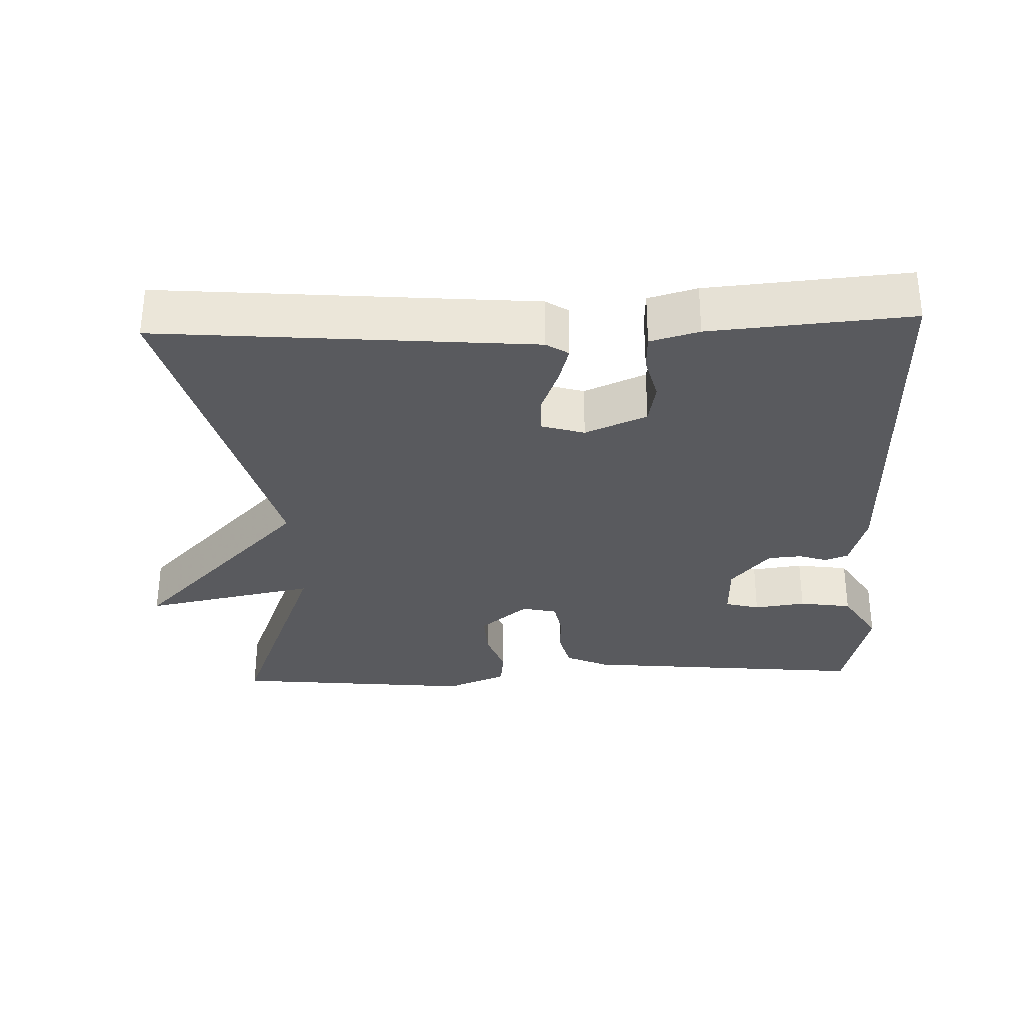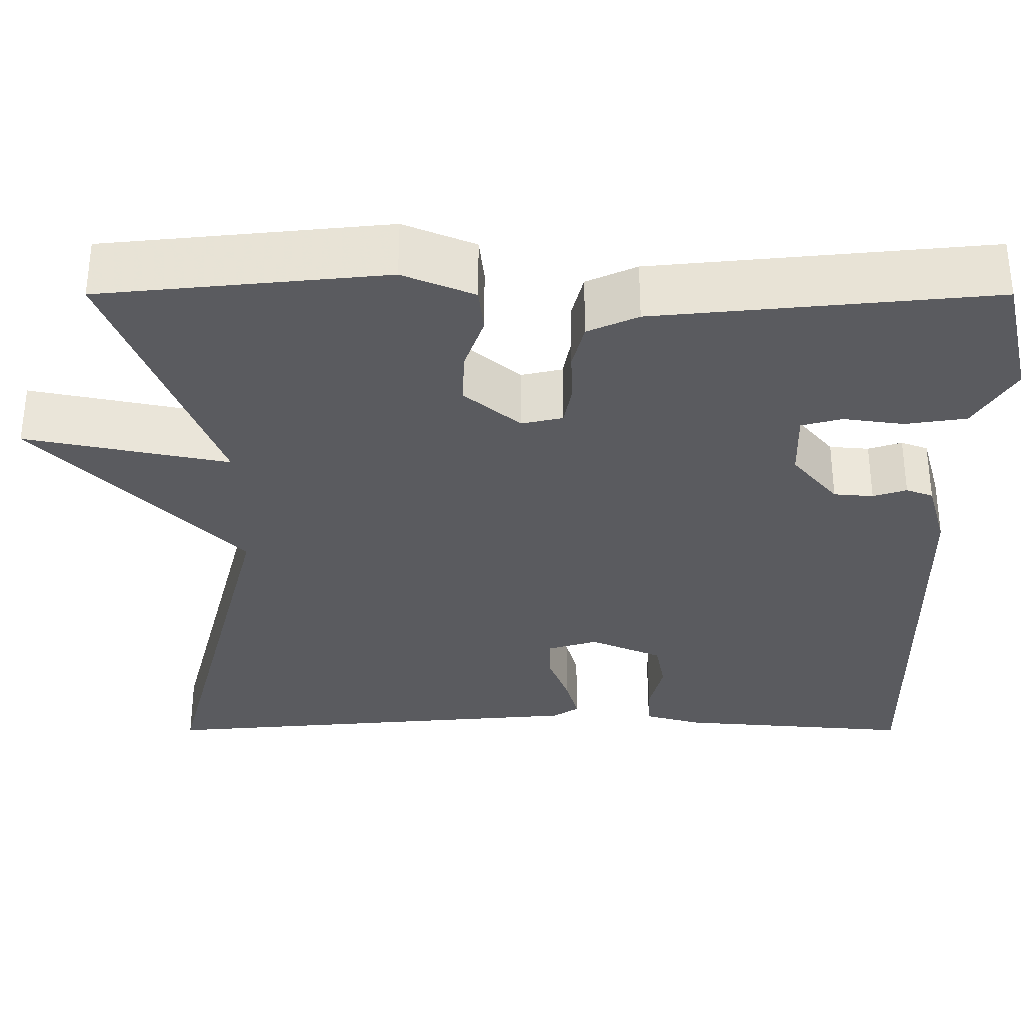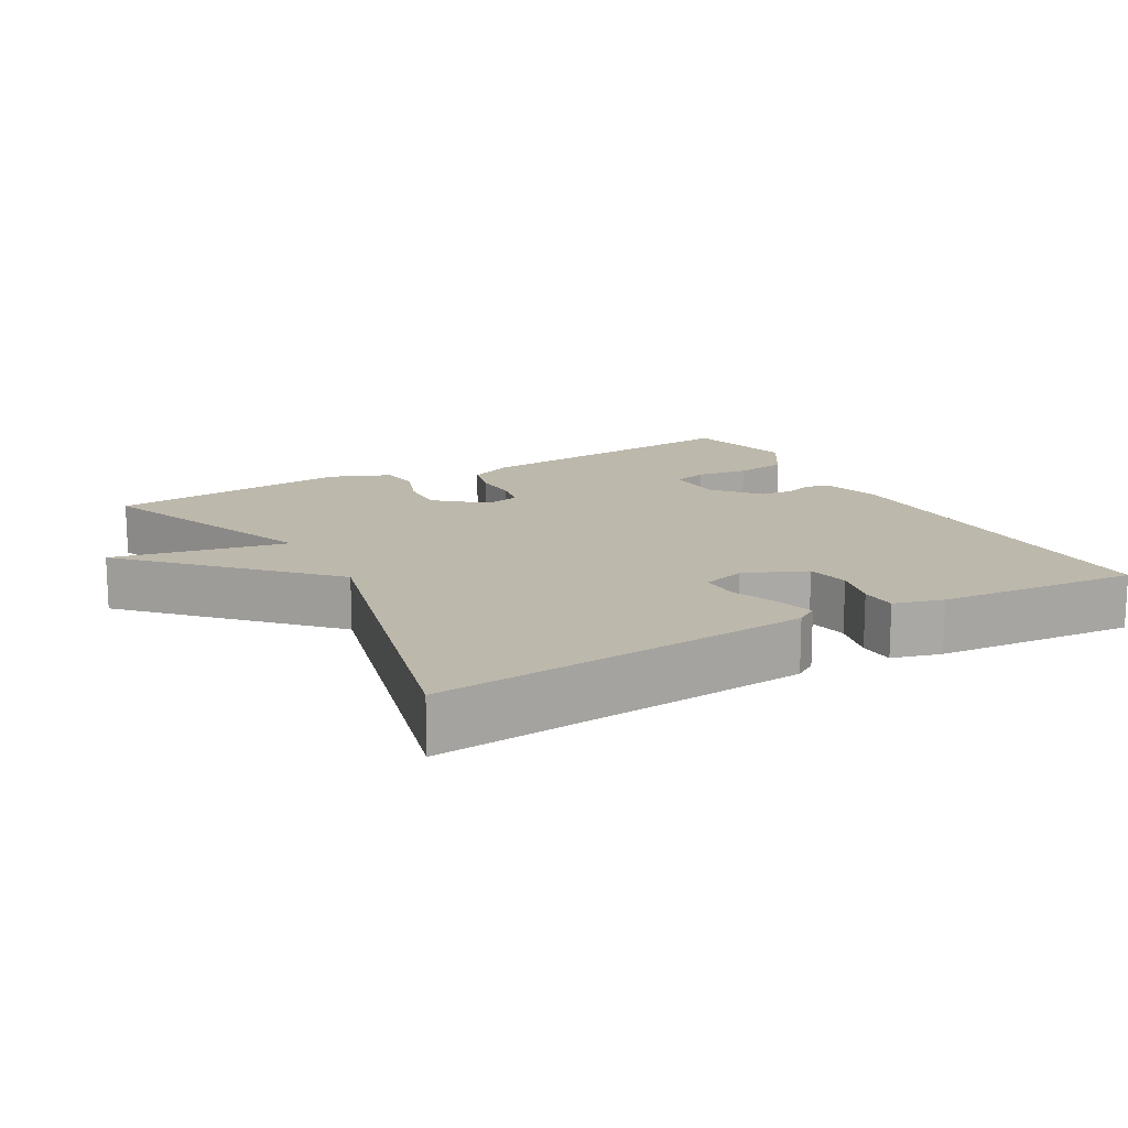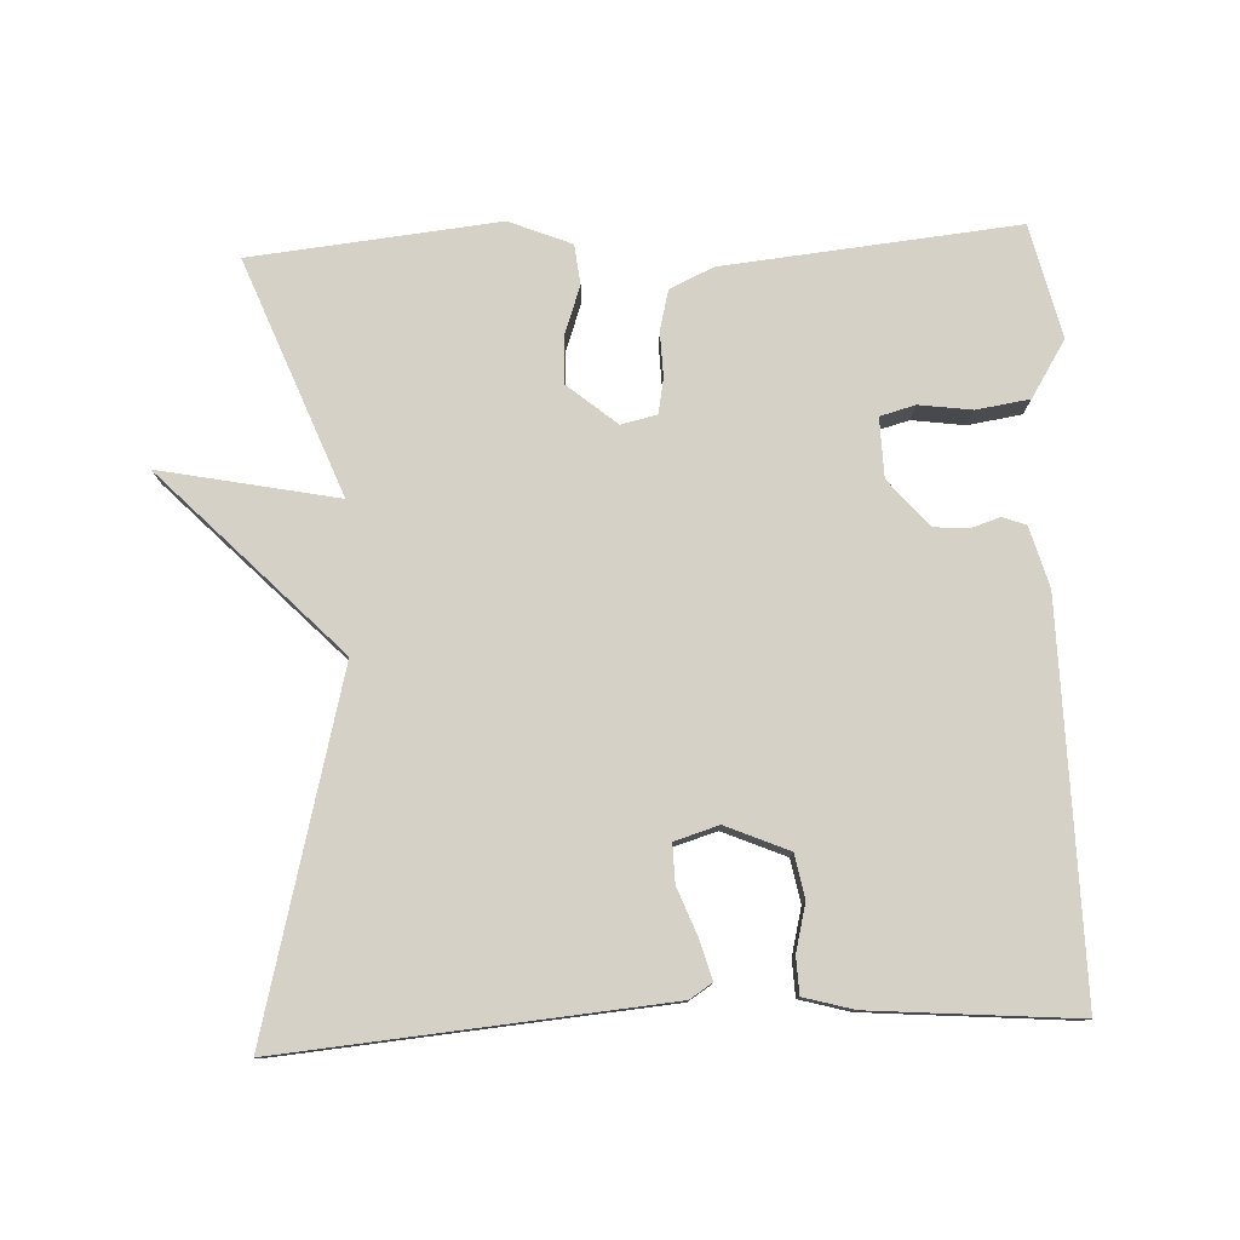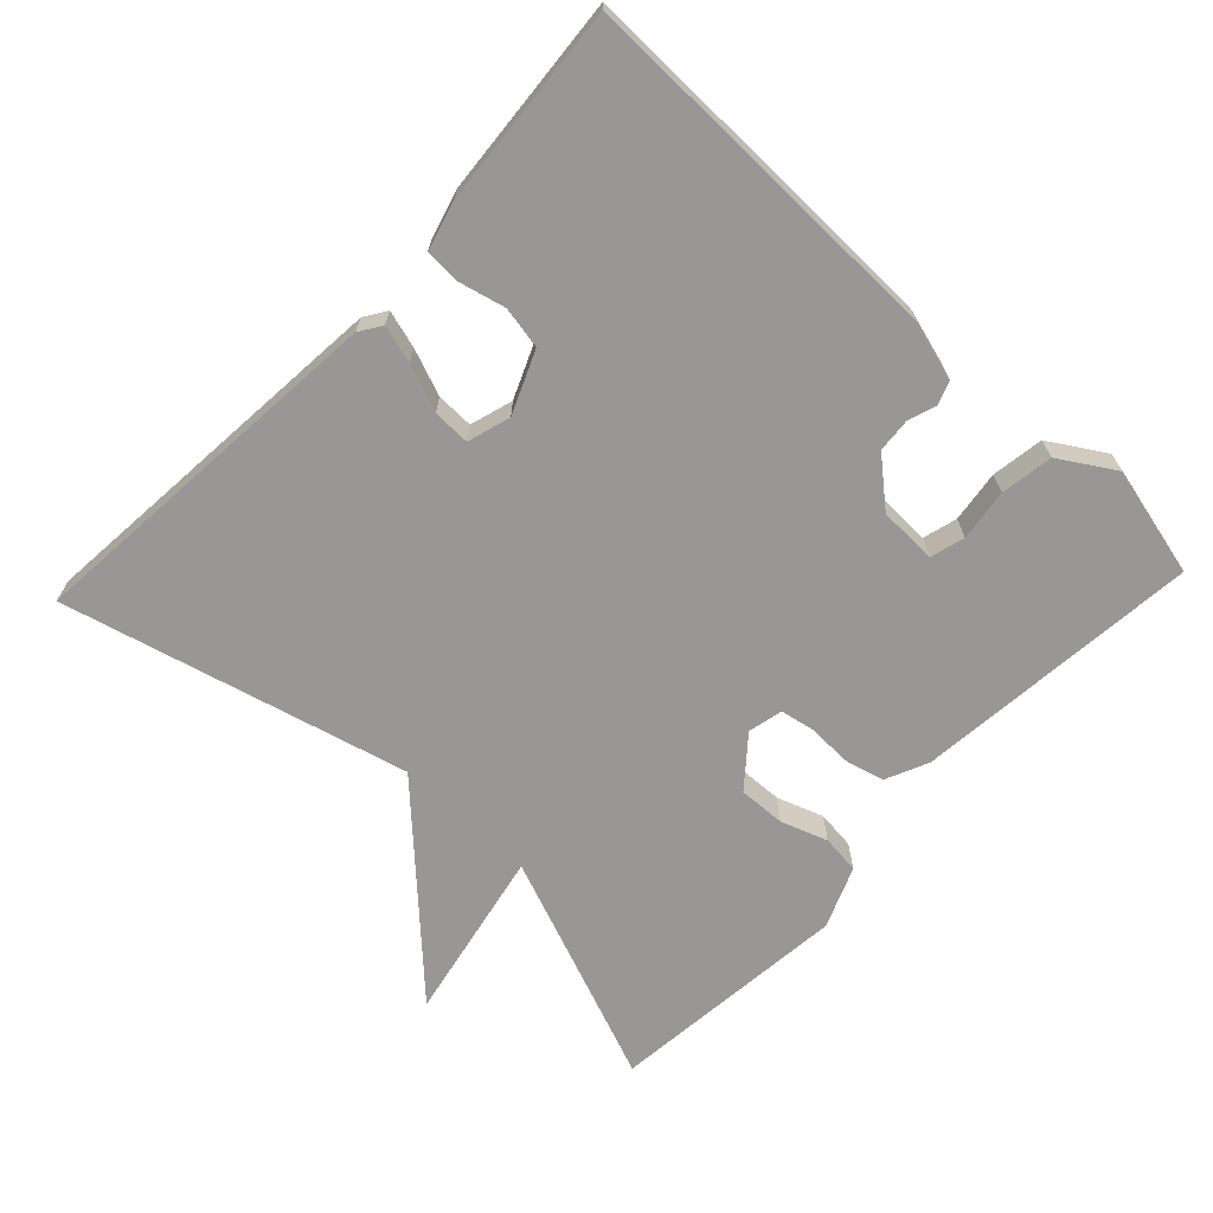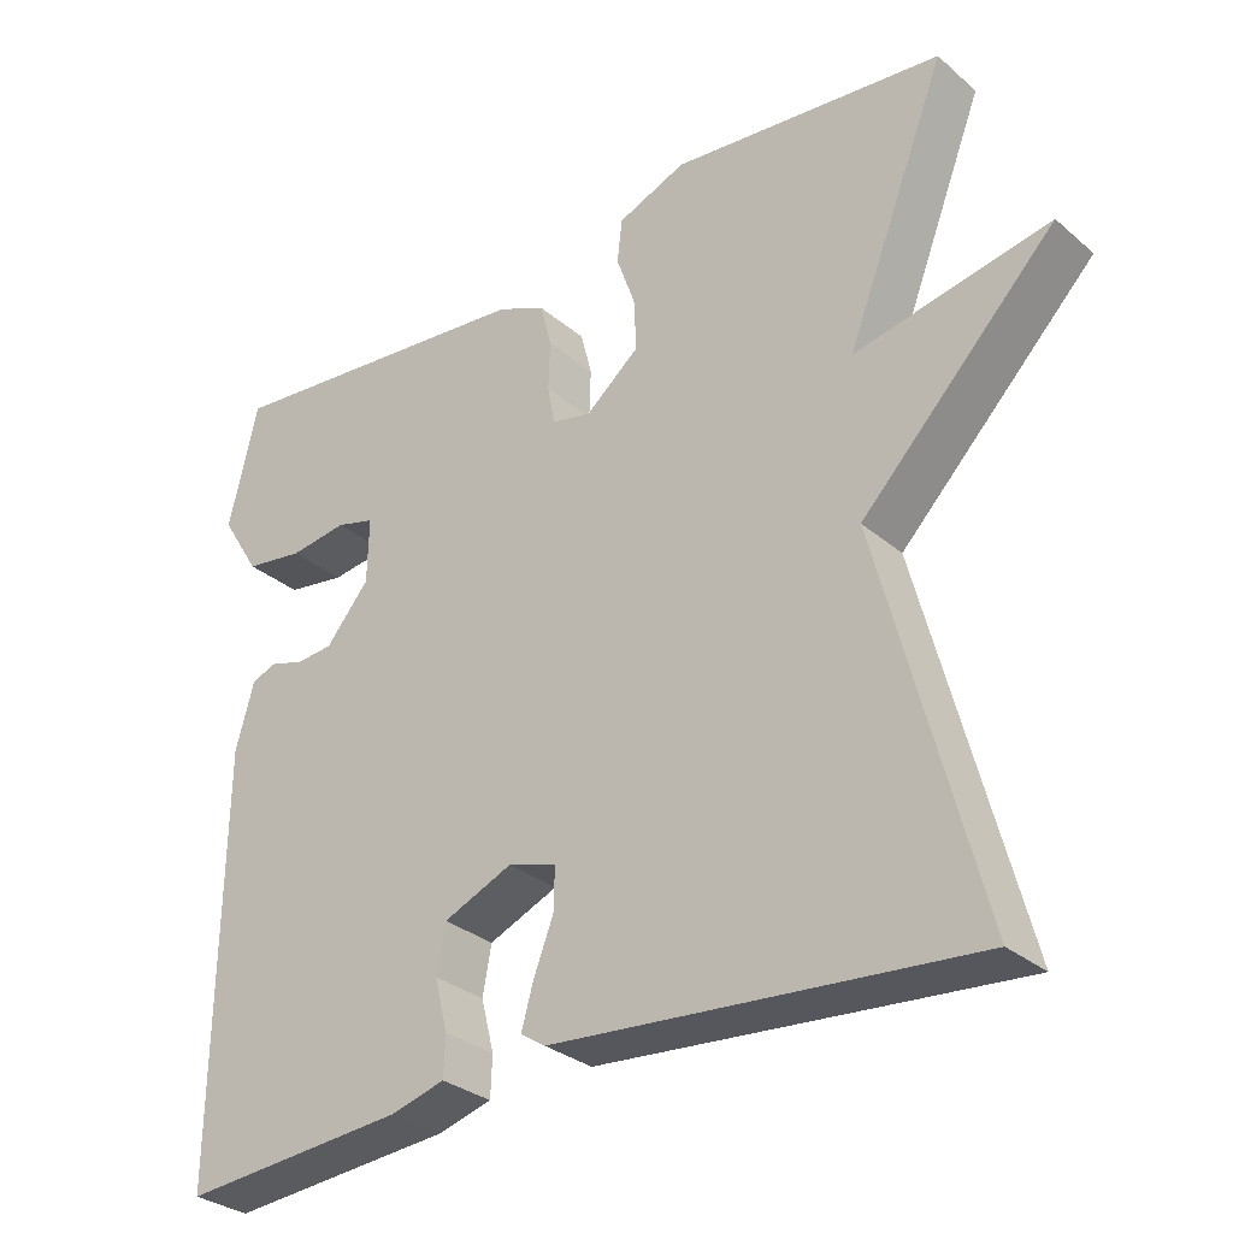
<metadata>
{"format":"obj","ext":"obj","renderer":"f3d","projection":"perspective","resolution":1024,"background":"white","views":[{"elev":-31.3,"azim":-177.9,"up":"+Y"},{"elev":56.9,"azim":180.0,"up":"+Z"},{"elev":14.9,"azim":150.7,"up":"+Y"},{"elev":78.8,"azim":177.4,"up":"+Y"},{"elev":-68.2,"azim":-133.4,"up":"+Y"},{"elev":-30.6,"azim":39.6,"up":"+Z"}]}
</metadata>
<code>
v 0.5 0.07 -0.5
v -0.02 0.07 -0.456
v -0.051 0.07 -0.436
v -0.036 0.07 -0.383
v -0.011 0.07 -0.318
v -0.01 0.07 -0.266
v -0.07 0.07 -0.248
v -0.156 0.07 -0.285
v -0.167 0.07 -0.344
v -0.151 0.07 -0.408
v -0.153 0.07 -0.458
v -0.221 0.07 -0.477
v -0.5 0.07 -0.5
v -0.493 0.07 0.025
v -0.47 0.07 0.107
v -0.438 0.07 0.119
v -0.398 0.07 0.106
v -0.351 0.07 0.11
v -0.297 0.07 0.174
v -0.295 0.07 0.255
v -0.343 0.07 0.268
v -0.415 0.07 0.258
v -0.488 0.07 0.269
v -0.536 0.07 0.346
v -0.5 0.07 0.5
v -0.1 0.07 0.461
v -0.04 0.07 0.434
v -0.026 0.07 0.379
v -0.028 0.07 0.318
v -0.019 0.07 0.27
v 0.03 0.07 0.259
v 0.097 0.07 0.315
v 0.094 0.07 0.38
v 0.071 0.07 0.445
v 0.077 0.07 0.499
v 0.162 0.07 0.534
v 0.5 0.07 0.5
v 0.375 0.07 0.179
v 0.617 0.07 0.228
v 0.375 0.07 -0.021
v 0.5 0 -0.5
v -0.02 0 -0.456
v -0.051 0 -0.436
v -0.036 0 -0.383
v -0.011 0 -0.318
v -0.01 0 -0.266
v -0.07 0 -0.248
v -0.156 0 -0.285
v -0.167 0 -0.344
v -0.151 0 -0.408
v -0.153 0 -0.458
v -0.221 0 -0.477
v -0.5 0 -0.5
v -0.493 0 0.025
v -0.47 0 0.107
v -0.438 0 0.119
v -0.398 0 0.106
v -0.351 0 0.11
v -0.297 0 0.174
v -0.295 0 0.255
v -0.343 0 0.268
v -0.415 0 0.258
v -0.488 0 0.269
v -0.536 0 0.346
v -0.5 0 0.5
v -0.1 0 0.461
v -0.04 0 0.434
v -0.026 0 0.379
v -0.028 0 0.318
v -0.019 0 0.27
v 0.03 0 0.259
v 0.097 0 0.315
v 0.094 0 0.38
v 0.071 0 0.445
v 0.077 0 0.499
v 0.162 0 0.534
v 0.5 0 0.5
v 0.375 0 0.179
v 0.617 0 0.228
v 0.375 0 -0.021
f 38 39 40
f 36 37 38
f 35 36 38
f 34 35 38
f 33 34 38
f 32 33 38 40
f 40 1 2
f 32 40 2
f 31 32 2
f 27 28 29
f 26 27 29
f 25 26 29
f 24 25 29
f 23 24 29
f 22 23 29
f 21 22 29
f 20 21 29 30
f 19 20 30 31
f 15 16 17
f 14 15 17
f 13 14 17
f 12 13 17
f 11 12 17
f 10 11 17
f 9 10 17
f 8 9 17 18
f 18 19 31
f 8 18 31
f 7 8 31
f 2 3 4 5
f 31 2 5
f 31 5 6
f 6 7 31
f 80 79 78
f 78 77 76
f 78 76 75
f 78 75 74
f 78 74 73
f 80 78 73 72
f 42 41 80
f 42 80 72
f 42 72 71
f 69 68 67
f 69 67 66
f 69 66 65
f 69 65 64
f 69 64 63
f 69 63 62
f 69 62 61
f 70 69 61 60
f 71 70 60 59
f 57 56 55
f 57 55 54
f 57 54 53
f 57 53 52
f 57 52 51
f 57 51 50
f 57 50 49
f 58 57 49 48
f 71 59 58
f 71 58 48
f 71 48 47
f 45 44 43 42
f 45 42 71
f 46 45 71
f 71 47 46
f 1 41 42 2
f 2 42 43 3
f 3 43 44 4
f 4 44 45 5
f 5 45 46 6
f 6 46 47 7
f 7 47 48 8
f 8 48 49 9
f 9 49 50 10
f 10 50 51 11
f 11 51 52 12
f 12 52 53 13
f 13 53 54 14
f 14 54 55 15
f 15 55 56 16
f 16 56 57 17
f 17 57 58 18
f 18 58 59 19
f 19 59 60 20
f 20 60 61 21
f 21 61 62 22
f 22 62 63 23
f 23 63 64 24
f 24 64 65 25
f 25 65 66 26
f 26 66 67 27
f 27 67 68 28
f 28 68 69 29
f 29 69 70 30
f 30 70 71 31
f 31 71 72 32
f 32 72 73 33
f 33 73 74 34
f 34 74 75 35
f 35 75 76 36
f 36 76 77 37
f 37 77 78 38
f 38 78 79 39
f 39 79 80 40
f 40 80 41 1

</code>
